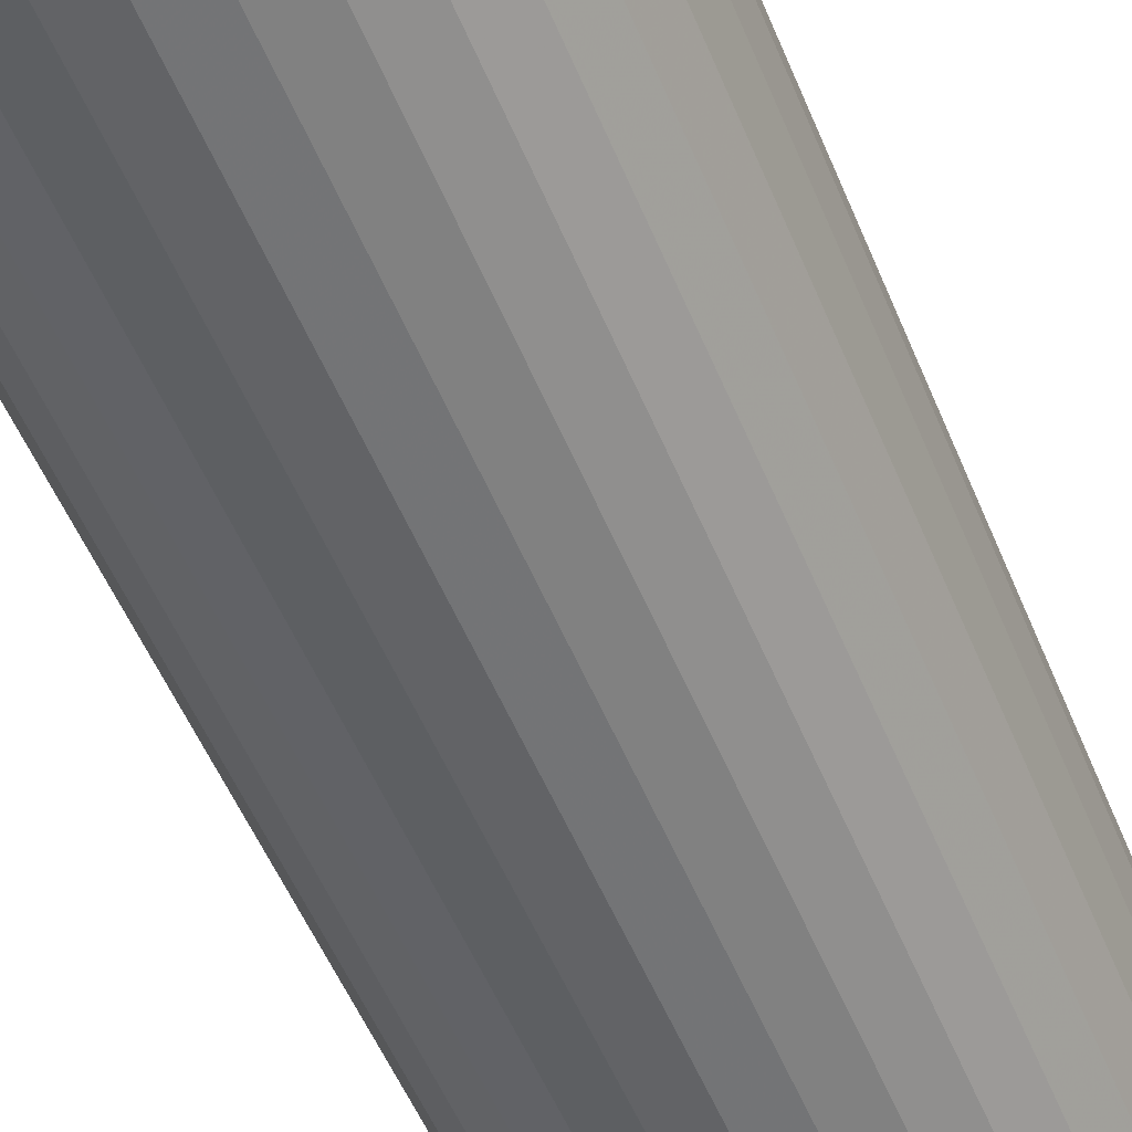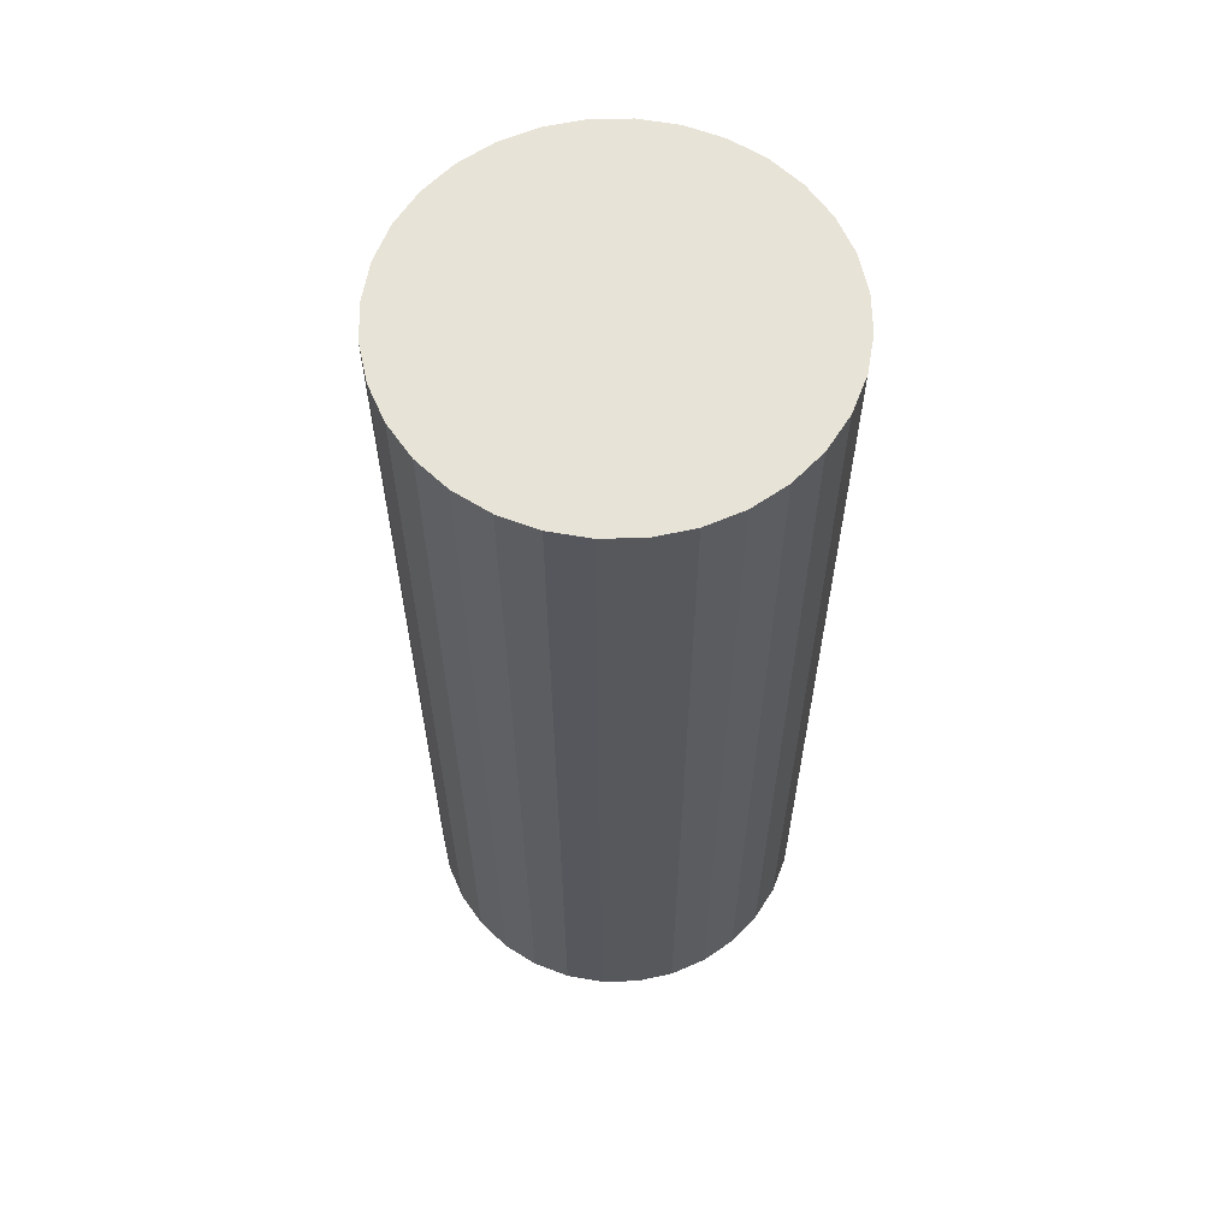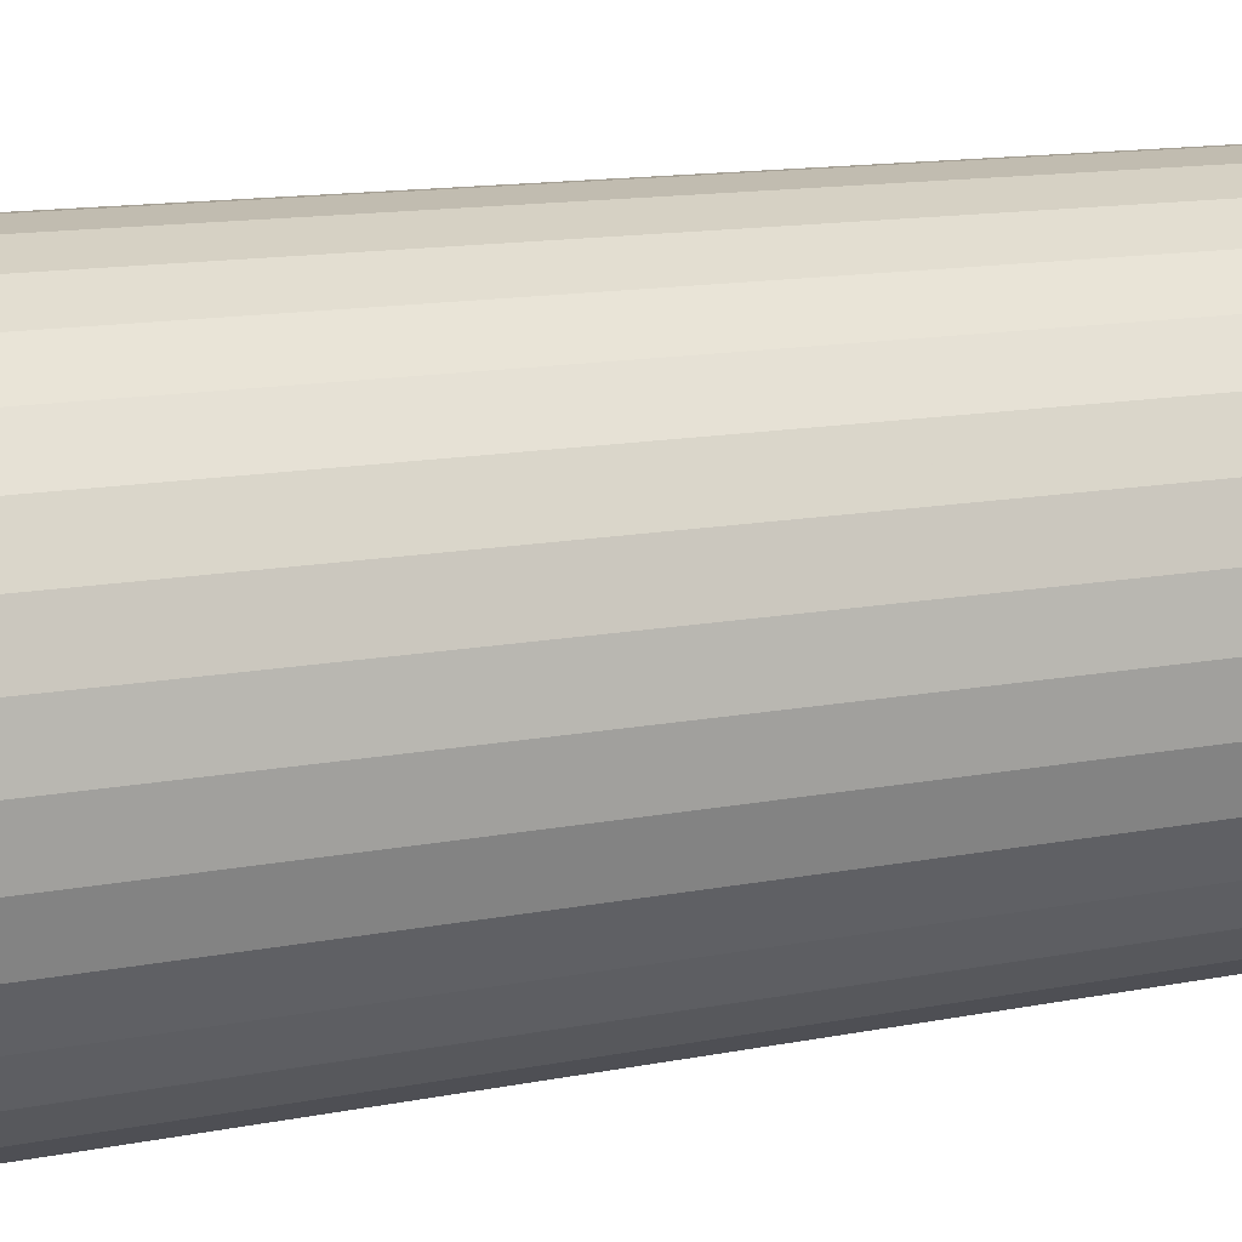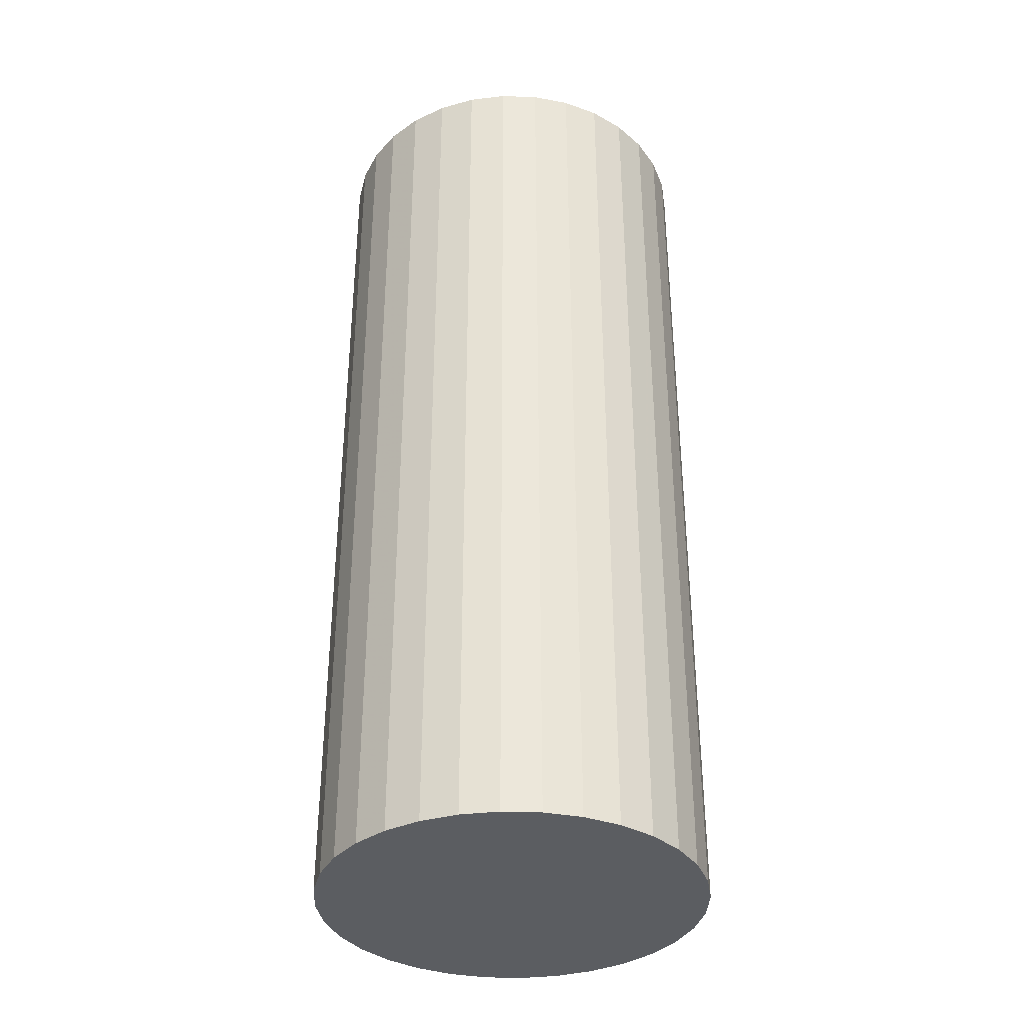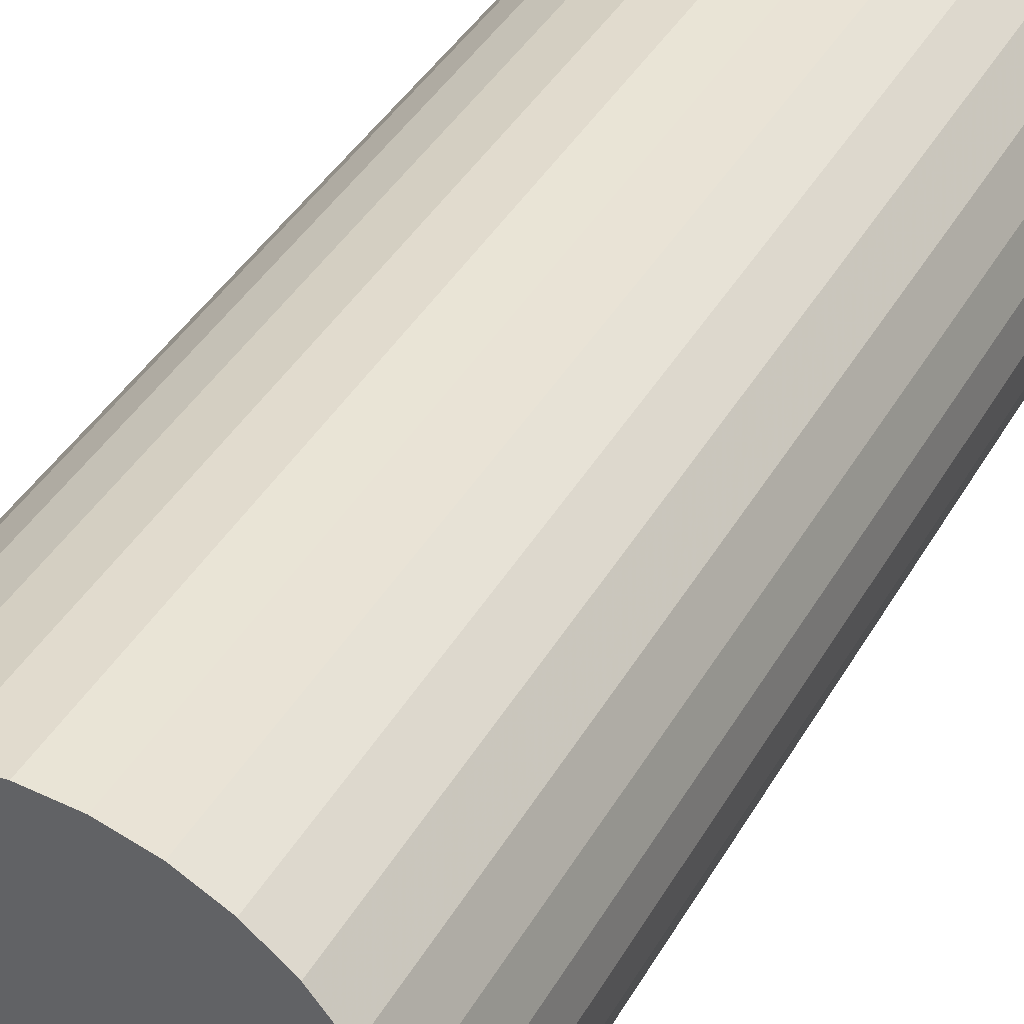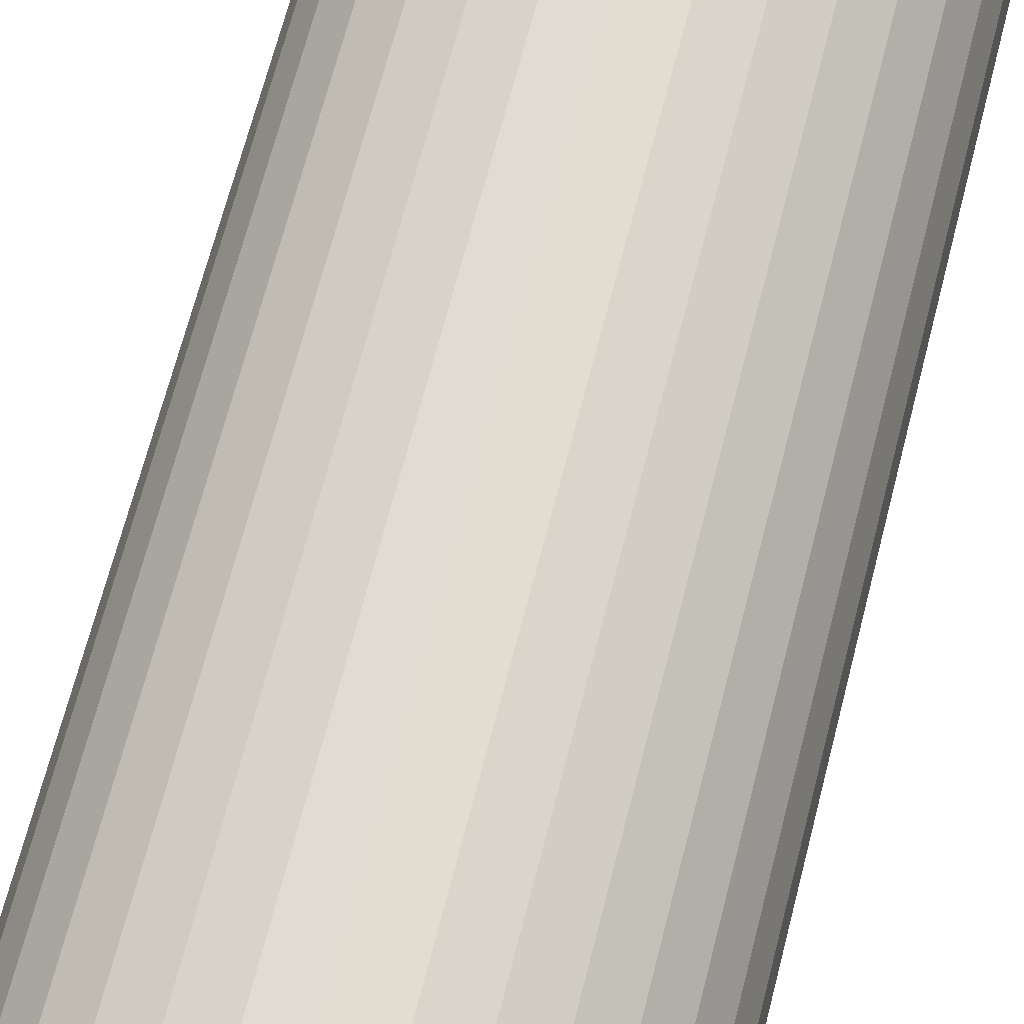
<metadata>
{"format":"obj","ext":"obj","renderer":"f3d","projection":"perspective","resolution":1024,"background":"white","views":[{"elev":-53.7,"azim":22.2,"up":"+Y"},{"elev":61.5,"azim":-130.6,"up":"+Z"},{"elev":11.1,"azim":-118.3,"up":"+Y"},{"elev":-35.9,"azim":93.1,"up":"+Z"},{"elev":38.7,"azim":-153.5,"up":"+Y"},{"elev":67.9,"azim":-165.6,"up":"+Y"}]}
</metadata>
<code>
v 0 0 -0.04931
v 0.02029 0 -0.04931
v 0.02029 0 0.04931
v 0 0 0.04931
v 0.0199 0.003959 -0.04931
v 0.0199 0.003959 0.04931
v 0.01875 0.007766 -0.04931
v 0.01875 0.007766 0.04931
v 0.01687 0.01127 -0.04931
v 0.01687 0.01127 0.04931
v 0.01435 0.01435 -0.04931
v 0.01435 0.01435 0.04931
v 0.01127 0.01687 -0.04931
v 0.01127 0.01687 0.04931
v 0.007766 0.01875 -0.04931
v 0.007766 0.01875 0.04931
v 0.003959 0.0199 -0.04931
v 0.003959 0.0199 0.04931
v 0 0.02029 -0.04931
v 0 0.02029 0.04931
v -0.003959 0.0199 -0.04931
v -0.003959 0.0199 0.04931
v -0.007766 0.01875 -0.04931
v -0.007766 0.01875 0.04931
v -0.01127 0.01687 -0.04931
v -0.01127 0.01687 0.04931
v -0.01435 0.01435 -0.04931
v -0.01435 0.01435 0.04931
v -0.01687 0.01127 -0.04931
v -0.01687 0.01127 0.04931
v -0.01875 0.007766 -0.04931
v -0.01875 0.007766 0.04931
v -0.0199 0.003959 -0.04931
v -0.0199 0.003959 0.04931
v -0.02029 0 -0.04931
v -0.02029 0 0.04931
v -0.0199 -0.003959 -0.04931
v -0.0199 -0.003959 0.04931
v -0.01875 -0.007766 -0.04931
v -0.01875 -0.007766 0.04931
v -0.01687 -0.01127 -0.04931
v -0.01687 -0.01127 0.04931
v -0.01435 -0.01435 -0.04931
v -0.01435 -0.01435 0.04931
v -0.01127 -0.01687 -0.04931
v -0.01127 -0.01687 0.04931
v -0.007766 -0.01875 -0.04931
v -0.007766 -0.01875 0.04931
v -0.003959 -0.0199 -0.04931
v -0.003959 -0.0199 0.04931
v -0 -0.02029 -0.04931
v -0 -0.02029 0.04931
v 0.003959 -0.0199 -0.04931
v 0.003959 -0.0199 0.04931
v 0.007766 -0.01875 -0.04931
v 0.007766 -0.01875 0.04931
v 0.01127 -0.01687 -0.04931
v 0.01127 -0.01687 0.04931
v 0.01435 -0.01435 -0.04931
v 0.01435 -0.01435 0.04931
v 0.01687 -0.01127 -0.04931
v 0.01687 -0.01127 0.04931
v 0.01875 -0.007766 -0.04931
v 0.01875 -0.007766 0.04931
v 0.0199 -0.003959 -0.04931
v 0.0199 -0.003959 0.04931
f 2 1 5
f 2 5 3
f 3 5 6
f 3 6 4
f 5 1 7
f 5 7 6
f 6 7 8
f 6 8 4
f 7 1 9
f 7 9 8
f 8 9 10
f 8 10 4
f 9 1 11
f 9 11 10
f 10 11 12
f 10 12 4
f 11 1 13
f 11 13 12
f 12 13 14
f 12 14 4
f 13 1 15
f 13 15 14
f 14 15 16
f 14 16 4
f 15 1 17
f 15 17 16
f 16 17 18
f 16 18 4
f 17 1 19
f 17 19 18
f 18 19 20
f 18 20 4
f 19 1 21
f 19 21 20
f 20 21 22
f 20 22 4
f 21 1 23
f 21 23 22
f 22 23 24
f 22 24 4
f 23 1 25
f 23 25 24
f 24 25 26
f 24 26 4
f 25 1 27
f 25 27 26
f 26 27 28
f 26 28 4
f 27 1 29
f 27 29 28
f 28 29 30
f 28 30 4
f 29 1 31
f 29 31 30
f 30 31 32
f 30 32 4
f 31 1 33
f 31 33 32
f 32 33 34
f 32 34 4
f 33 1 35
f 33 35 34
f 34 35 36
f 34 36 4
f 35 1 37
f 35 37 36
f 36 37 38
f 36 38 4
f 37 1 39
f 37 39 38
f 38 39 40
f 38 40 4
f 39 1 41
f 39 41 40
f 40 41 42
f 40 42 4
f 41 1 43
f 41 43 42
f 42 43 44
f 42 44 4
f 43 1 45
f 43 45 44
f 44 45 46
f 44 46 4
f 45 1 47
f 45 47 46
f 46 47 48
f 46 48 4
f 47 1 49
f 47 49 48
f 48 49 50
f 48 50 4
f 49 1 51
f 49 51 50
f 50 51 52
f 50 52 4
f 51 1 53
f 51 53 52
f 52 53 54
f 52 54 4
f 53 1 55
f 53 55 54
f 54 55 56
f 54 56 4
f 55 1 57
f 55 57 56
f 56 57 58
f 56 58 4
f 57 1 59
f 57 59 58
f 58 59 60
f 58 60 4
f 59 1 61
f 59 61 60
f 60 61 62
f 60 62 4
f 61 1 63
f 61 63 62
f 62 63 64
f 62 64 4
f 63 1 65
f 63 65 64
f 64 65 66
f 64 66 4
f 65 1 2
f 65 2 66
f 66 2 3
f 66 3 4

</code>
